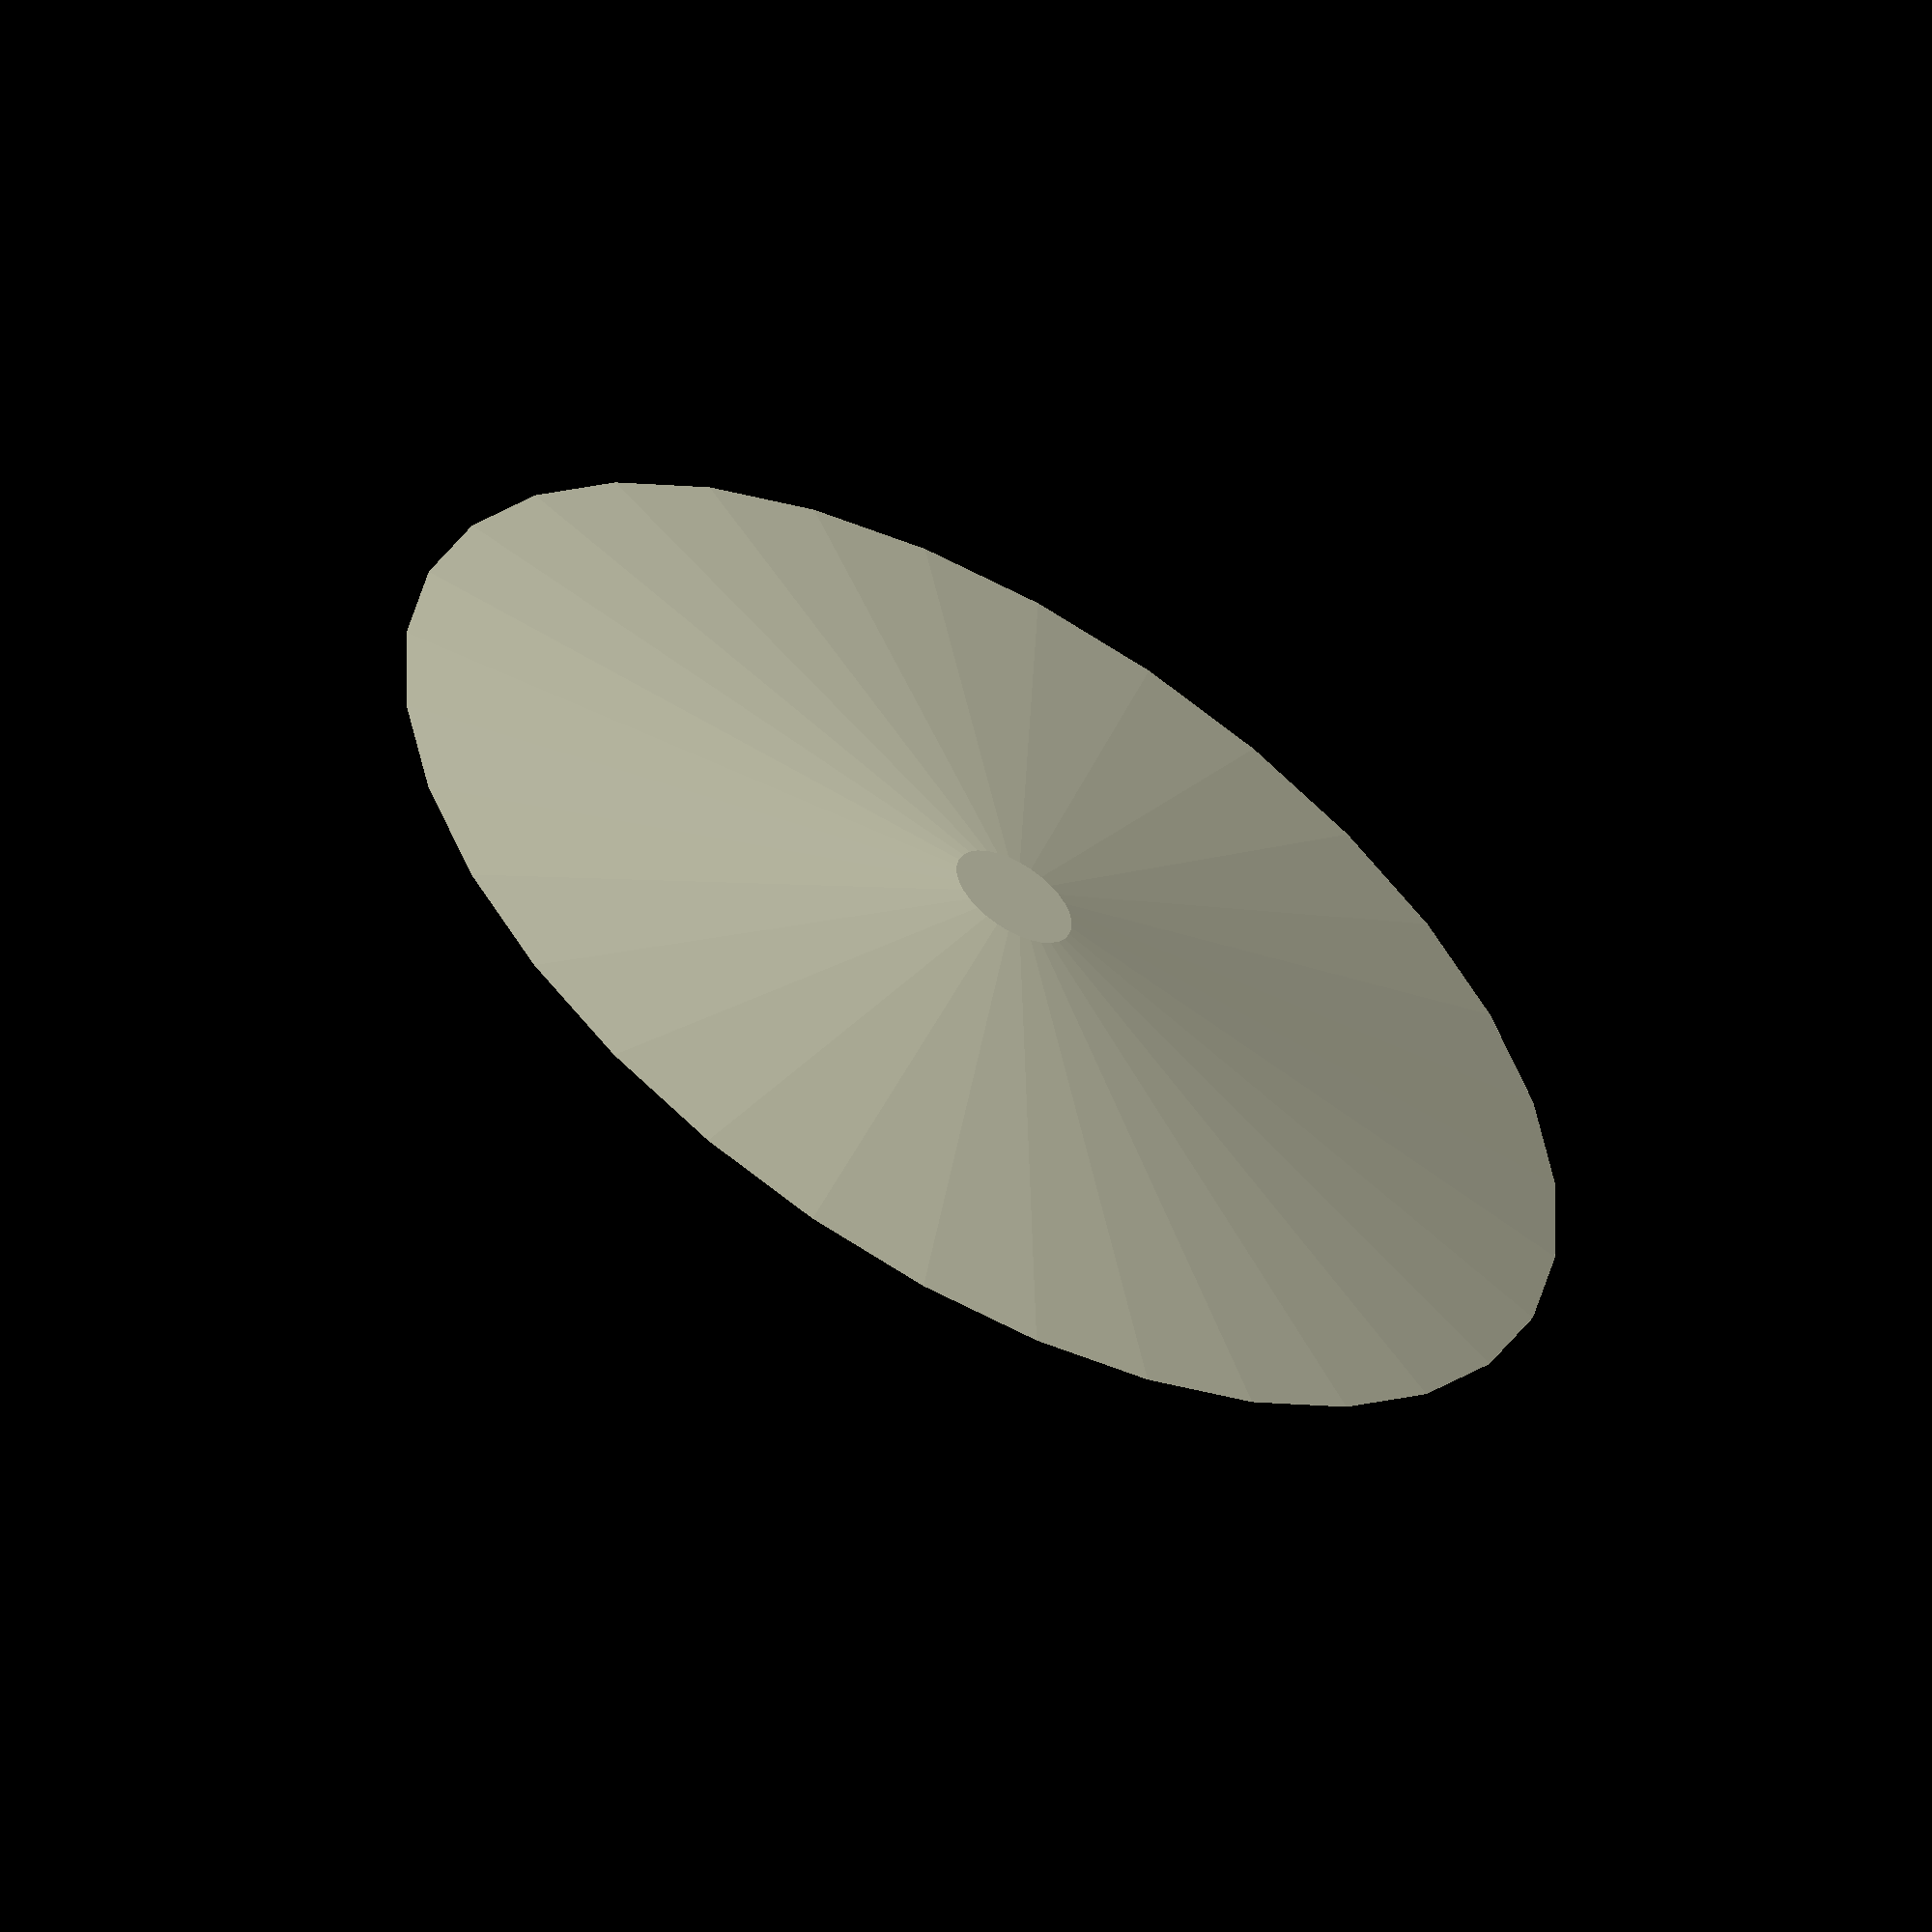
<openscad>
// Classic Flying Saucer UFO Model
// A traditional dome-on-disc design

// Set $fn to 32 for preview, 128 for final print.
$fn = $preview ? 32 : 128;

// UFO Parameters
main_disc_radius = 50; //should be 50 in future designs
main_disc_height = 5;
dome_radius = 25;
dome_height = 15;

// String hole parameters
string_hole_radius = 2;

// U-shaped string hole module
module string_hole(radius) {
    rotate([90, 0, 90])  
        rotate_extrude(angle=180, convexity=2)
            translate([1.5, 0, 0])
                circle(r=radius);
}


module ufo_body(){
    // Main disc body
    translate([0, 0, main_disc_height/2])
        cylinder(h=main_disc_height, r1=main_disc_radius, r2=main_disc_radius*0.1, center=true);
    
    translate([0, 0, -main_disc_height/2])
        cylinder(h=main_disc_height, r1=main_disc_radius*0.1, r2=main_disc_radius, center=true);

    // Top dome
    translate([0, 0, main_disc_height/2])
        scale([1, 1, 0.3])
            color("red")sphere(r=dome_radius * 0.7);

}


// Main UFO assembly
module ufo() {
    union() {
        // difference() {
        ufo_body();

        //     translate([-2.5, -0.75, 6]){
        //         cube([5, 1.5, 10]);
        //     }
        // }
        

        translate([0, 0, main_disc_height*1.49]) { // 1.59 is a magic number. Sry.
            difference() {
                scale([1, 1, 1]){
                    color("blue")string_hole(0.5);
                }
            }
        }
    }
}

ufo();

// // temporary to test the cutout
// difference() {
//     ufo();
//     translate([-40, -40, -7]){
//         cube([100, 100, 14]);
//     }
// }

</openscad>
<views>
elev=236.2 azim=39.3 roll=30.0 proj=o view=wireframe
</views>
